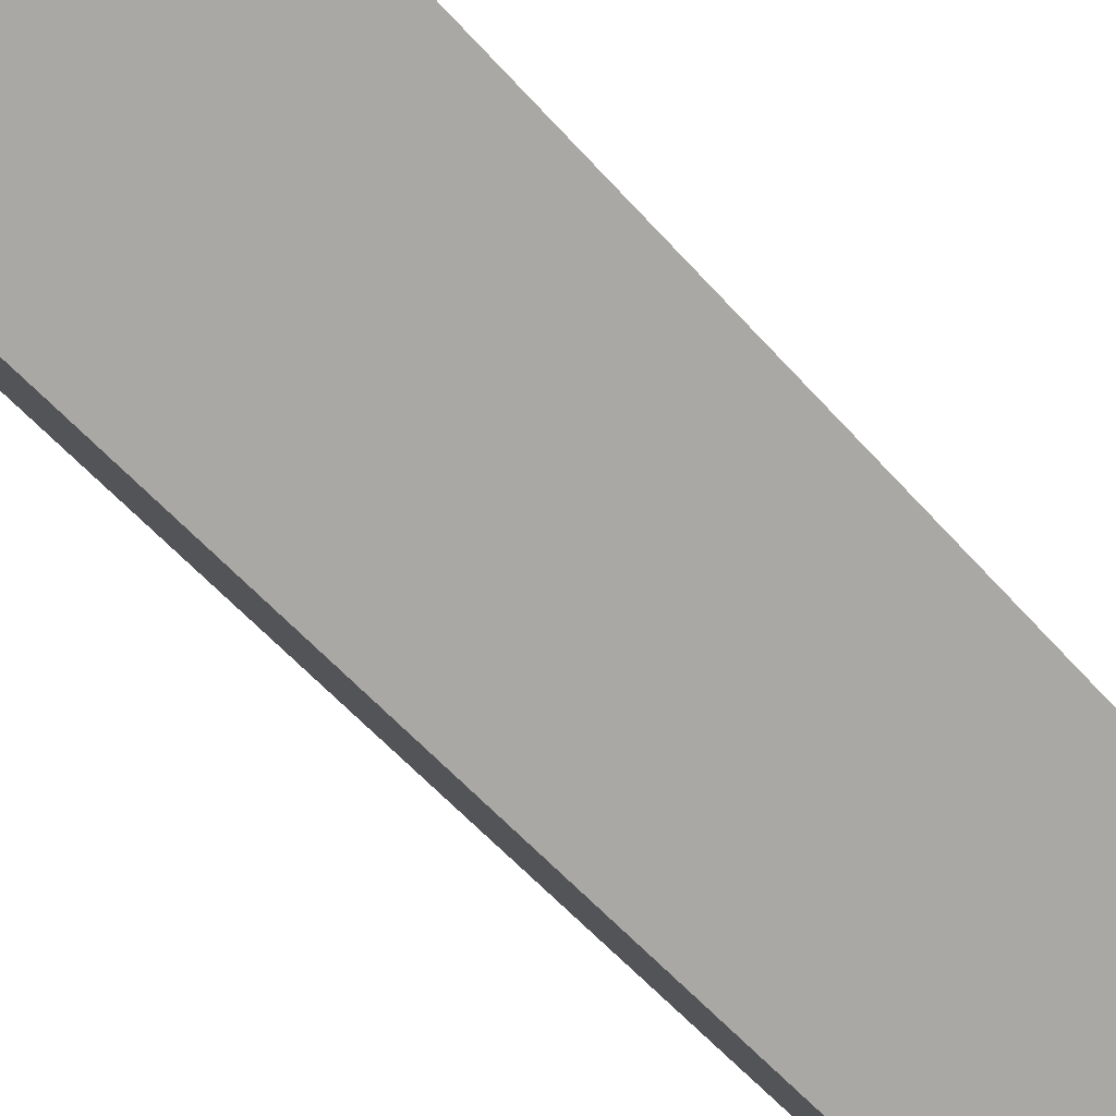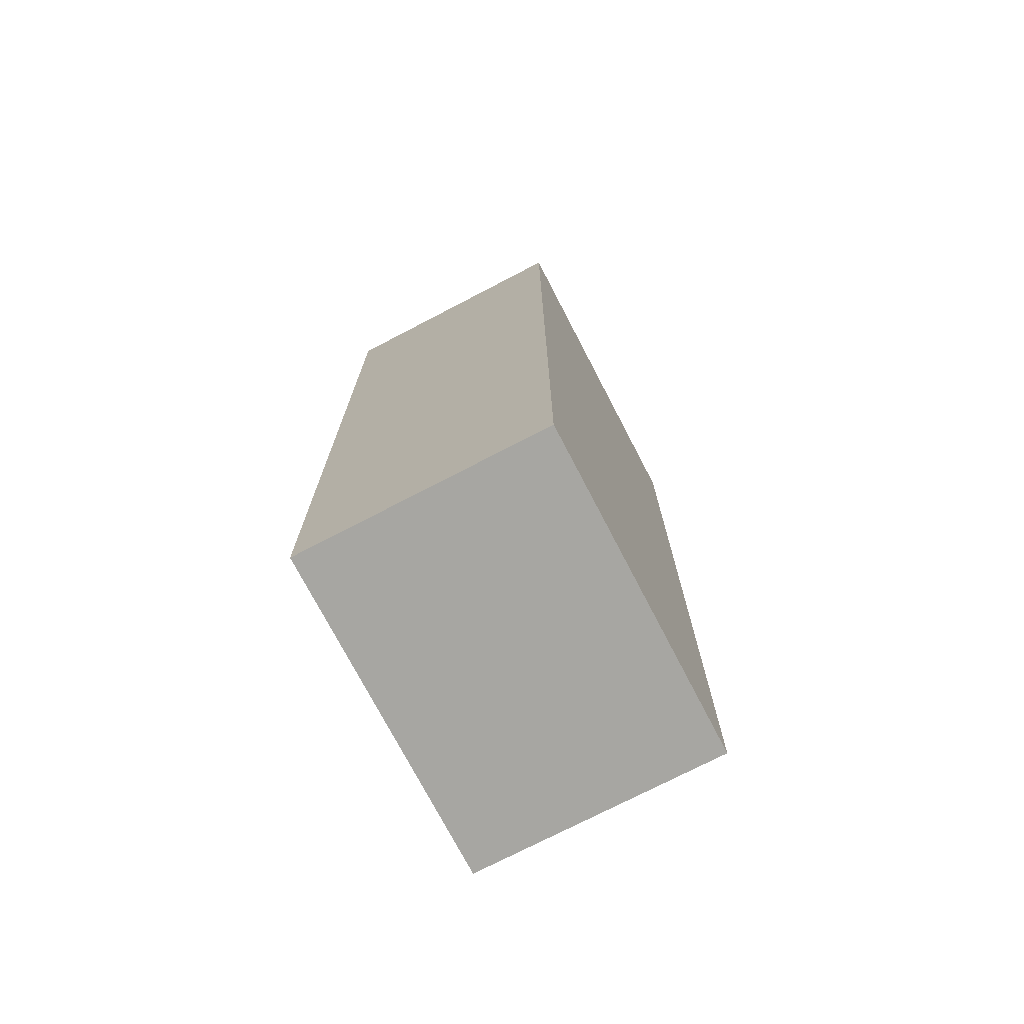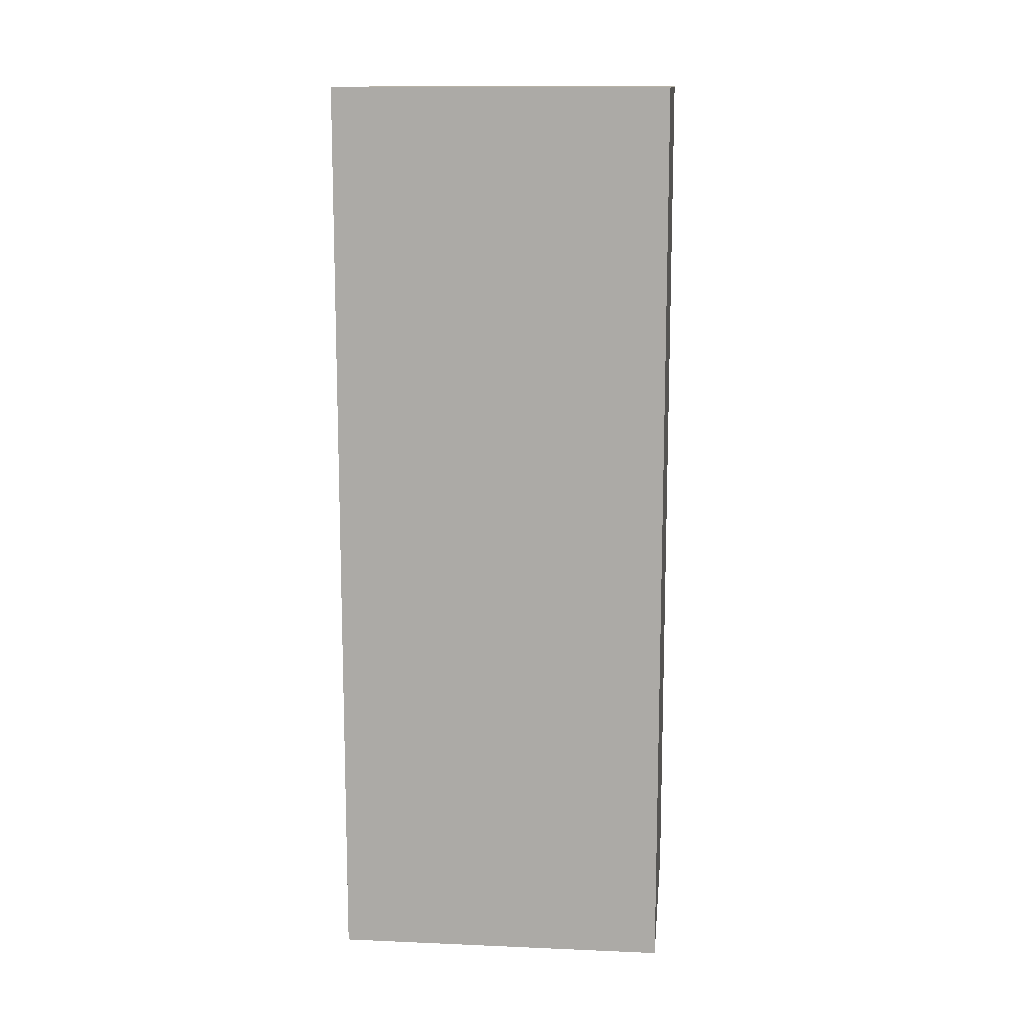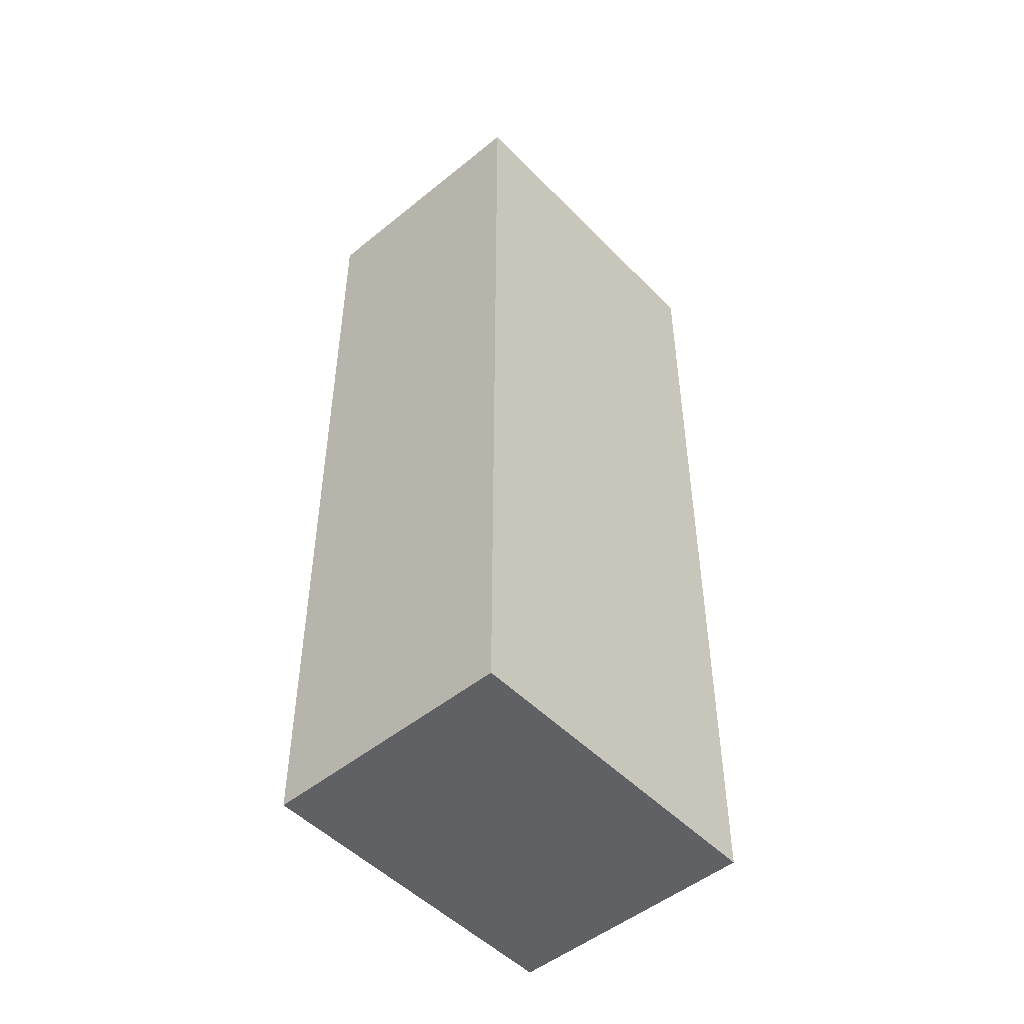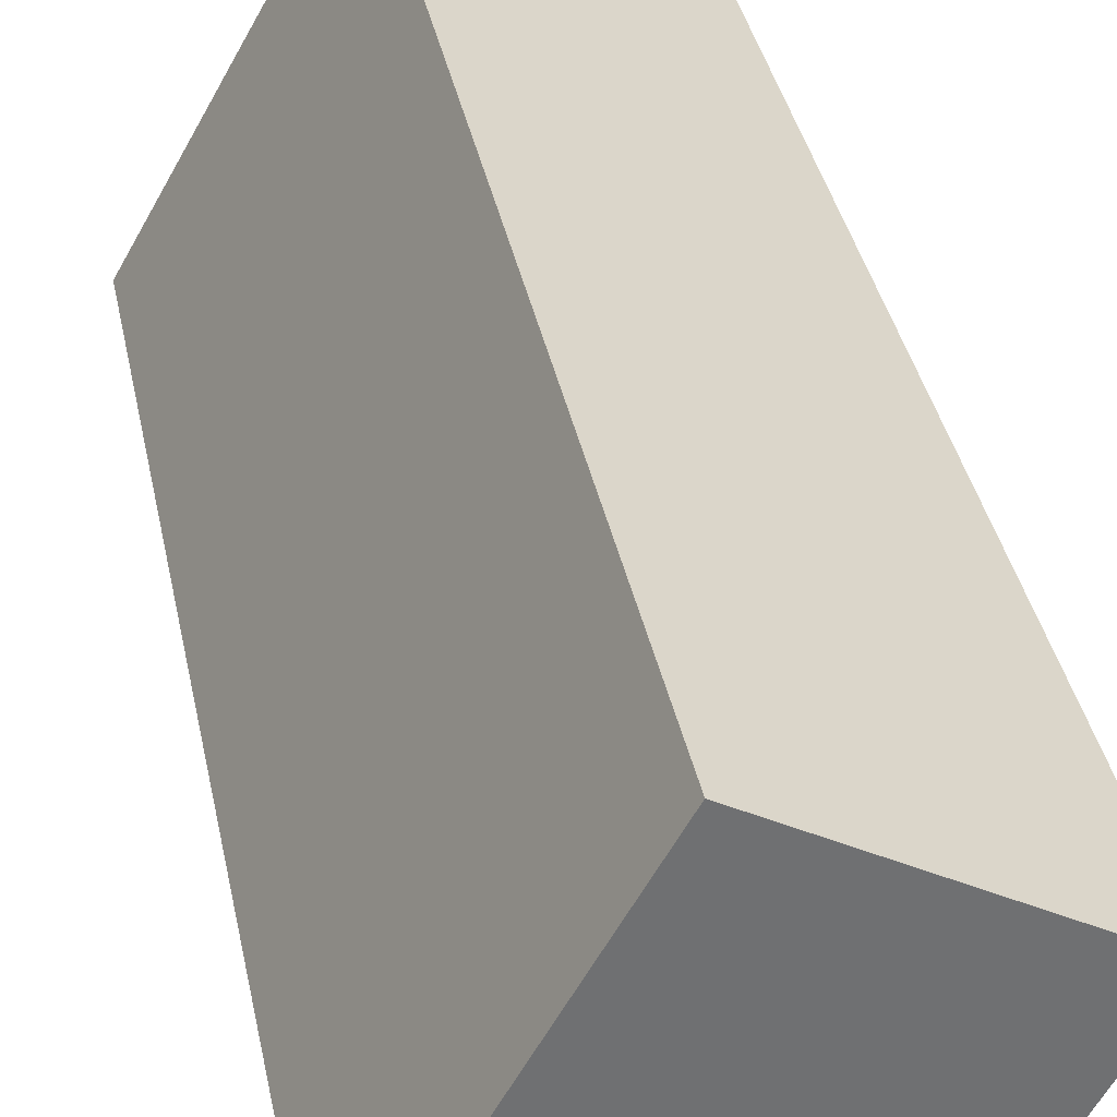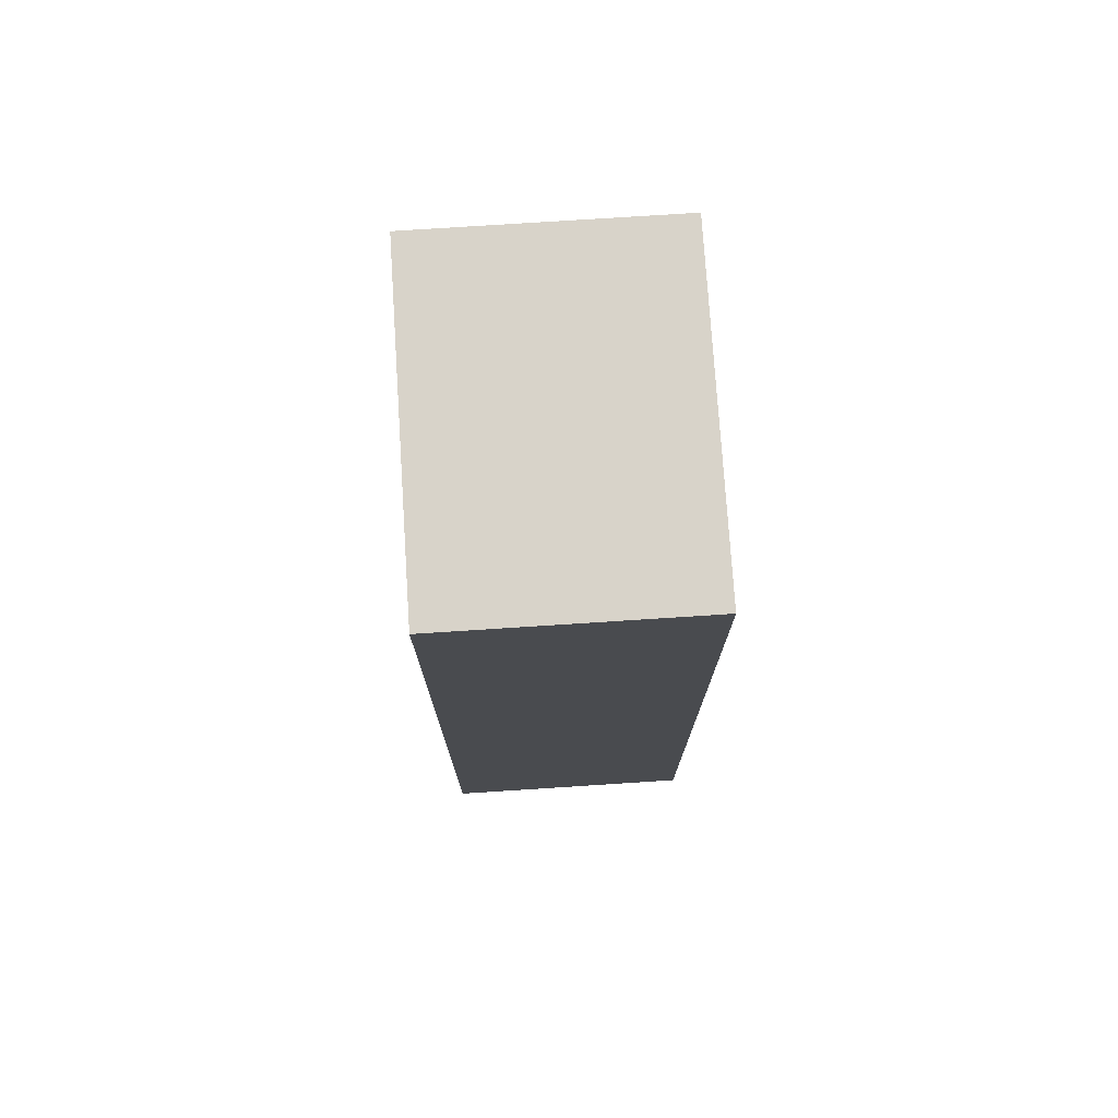
<metadata>
{"format":"obj","ext":"obj","renderer":"f3d","projection":"perspective","resolution":1024,"background":"white","views":[{"elev":-56.4,"azim":-139.4,"up":"+Z"},{"elev":-74.0,"azim":56.8,"up":"+Y"},{"elev":12.9,"azim":125.0,"up":"+Y"},{"elev":-49.7,"azim":71.2,"up":"+Y"},{"elev":35.7,"azim":-10.9,"up":"+Z"},{"elev":75.8,"azim":25.6,"up":"+Y"}]}
</metadata>
<code>
v  1.198 6.667 2.135
v  1.613 6.667 -0.905
v  0 6.667 4.082e-16
v  2.811 6.667 1.23
v  0 0 0
v  1.198 -1.307e-16 2.135
v  2.811 -7.532e-17 1.23
v  1.613 5.542e-17 -0.905
g defaultobject
f 1 2 3
f 2 1 4
f 5 1 3
f 1 5 6
f 6 4 1
f 4 6 7
f 7 2 4
f 2 7 8
f 8 3 2
f 3 8 5
f 8 6 5
f 6 8 7

</code>
